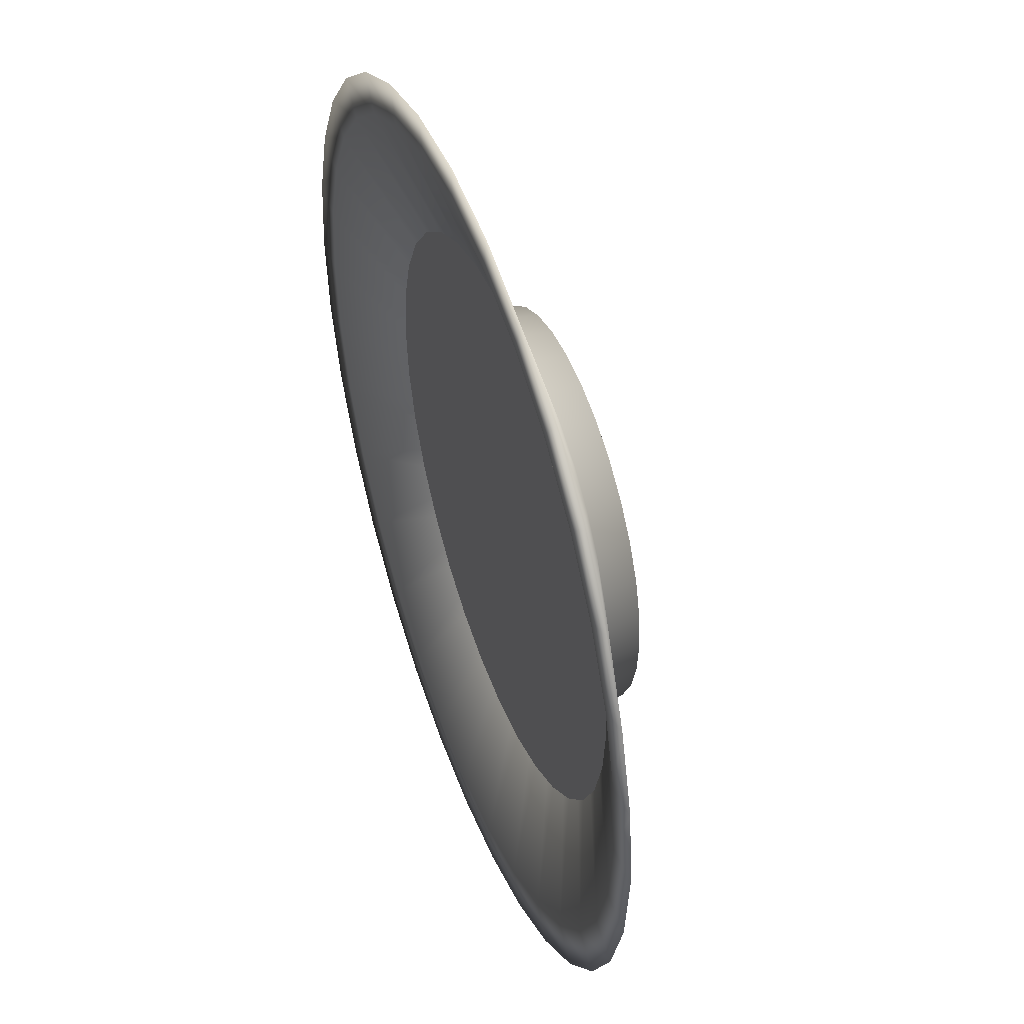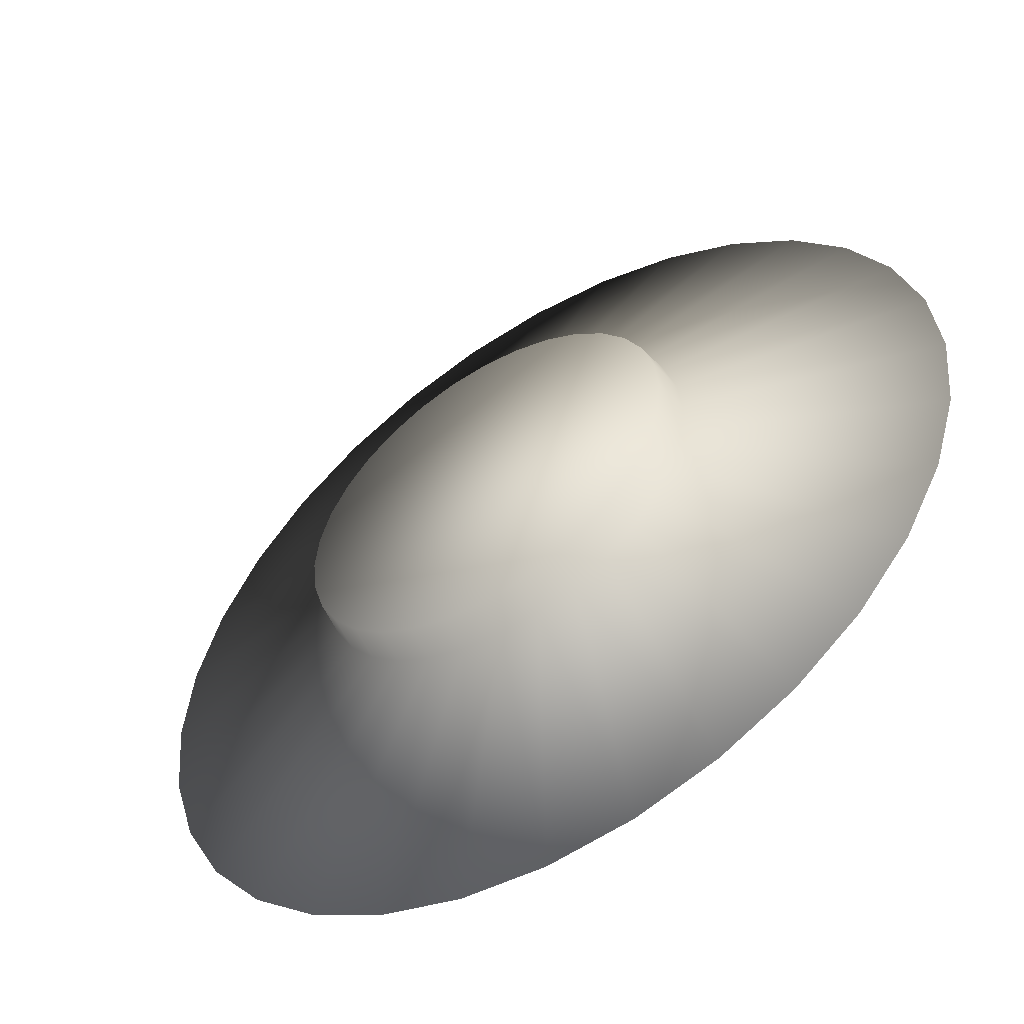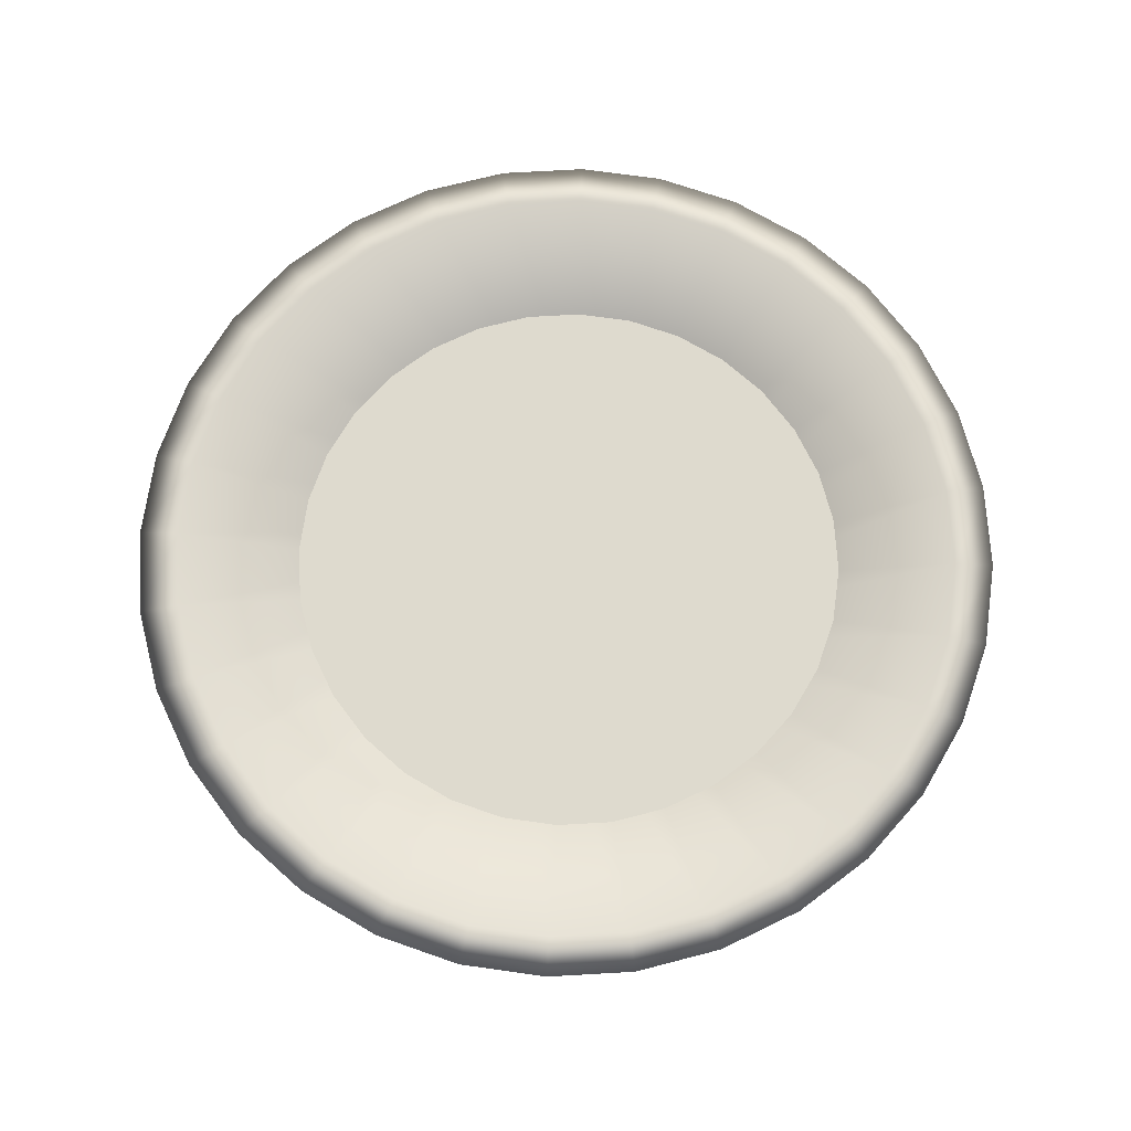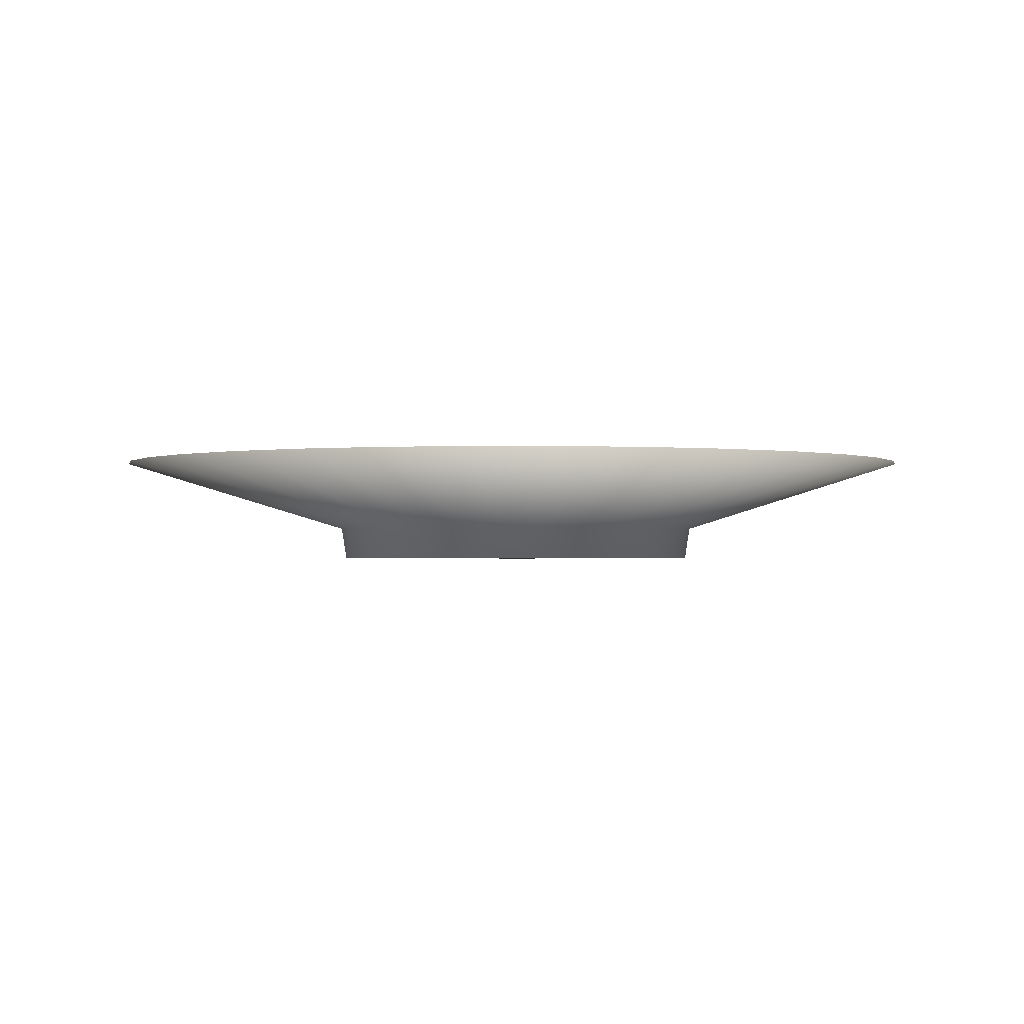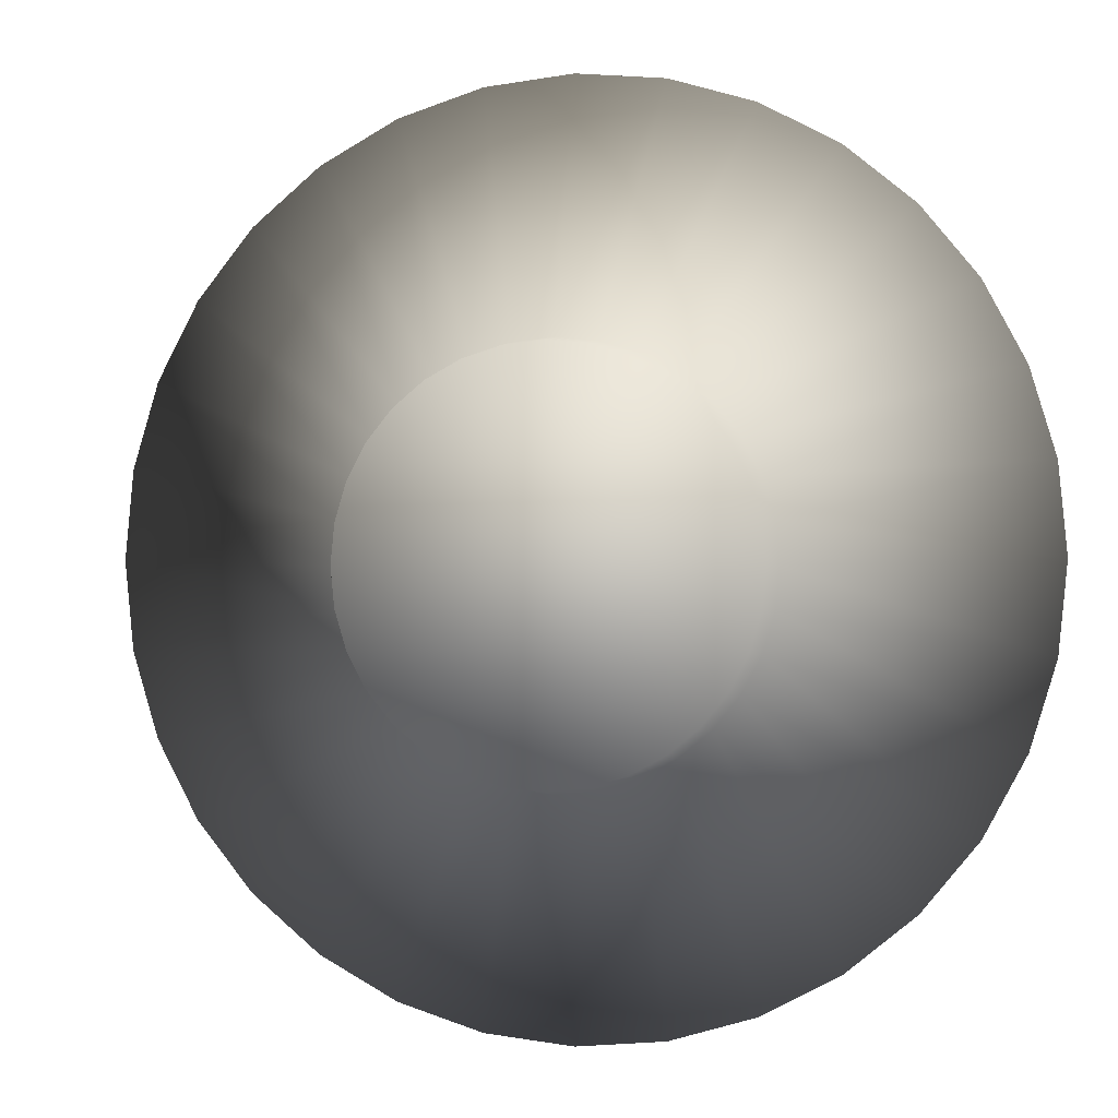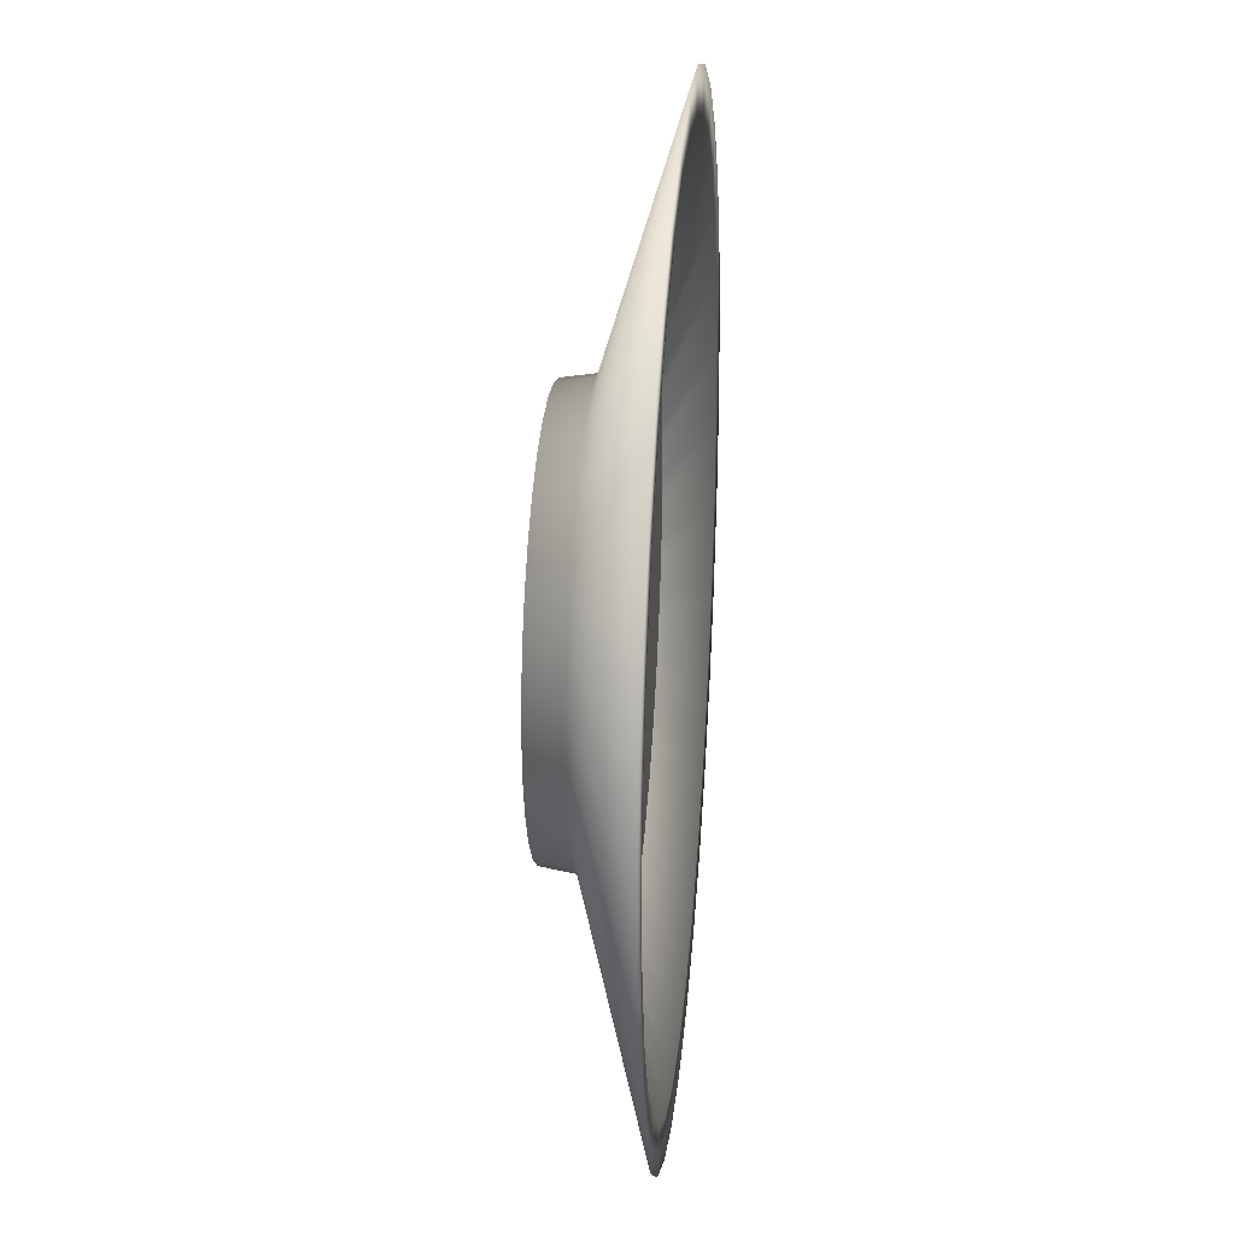
<metadata>
{"format":"obj","ext":"obj","renderer":"f3d","projection":"perspective","resolution":1024,"background":"white","views":[{"elev":47.0,"azim":-110.1,"up":"+Z"},{"elev":-53.9,"azim":32.6,"up":"+Z"},{"elev":71.1,"azim":58.6,"up":"+Y"},{"elev":-1.2,"azim":129.2,"up":"+Y"},{"elev":-0.4,"azim":15.2,"up":"+Z"},{"elev":27.0,"azim":95.3,"up":"+Z"}]}
</metadata>
<code>
o bowl_Circle
v -0 -0.0405 -0.25
v -0.04877 -0.0405 -0.2452
v -0.09567 -0.0405 -0.231
v -0.1389 -0.0405 -0.2079
v -0.1768 -0.0405 -0.1768
v -0.2079 -0.0405 -0.1389
v -0.231 -0.0405 -0.09567
v -0.2452 -0.0405 -0.04877
v -0.25 -0.0405 -0
v -0.2452 -0.0405 0.04877
v -0.231 -0.0405 0.09567
v -0.2079 -0.0405 0.1389
v -0.1768 -0.0405 0.1768
v -0.1389 -0.0405 0.2079
v -0.09567 -0.0405 0.231
v -0.04877 -0.0405 0.2452
v -0 -0.0405 0.25
v 0.04877 -0.0405 0.2452
v 0.09567 -0.0405 0.231
v 0.1389 -0.0405 0.2079
v 0.1768 -0.0405 0.1768
v 0.2079 -0.0405 0.1389
v 0.231 -0.0405 0.09567
v 0.2452 -0.0405 0.04877
v 0.25 -0.0405 -0
v 0.2452 -0.0405 -0.04877
v 0.231 -0.0405 -0.09567
v 0.2079 -0.0405 -0.1389
v 0.1768 -0.0405 -0.1768
v 0.1389 -0.0405 -0.2079
v 0.09567 -0.0405 -0.231
v 0.04877 -0.0405 -0.2452
v -0 0.002809 -0.2566
v -0.05007 0.002809 -0.2517
v -0.09821 0.002809 -0.2371
v -0.1426 0.002809 -0.2134
v -0.1815 0.002809 -0.1815
v -0.2134 0.002809 -0.1426
v -0.2371 0.002809 -0.09821
v -0.2517 0.002809 -0.05007
v -0.2566 0.002809 -0
v -0.2517 0.002809 0.05007
v -0.2371 0.002809 0.09821
v -0.2134 0.002809 0.1426
v -0.1815 0.002809 0.1815
v -0.1426 0.002809 0.2134
v -0.09821 0.002809 0.2371
v -0.05007 0.002809 0.2517
v -0 0.002809 0.2566
v 0.05007 0.002809 0.2517
v 0.09821 0.002809 0.2371
v 0.1426 0.002809 0.2134
v 0.1815 0.002809 0.1815
v 0.2134 0.002809 0.1426
v 0.2371 0.002809 0.09821
v 0.2517 0.002809 0.05007
v 0.2566 0.002809 -0
v 0.2517 0.002809 -0.05007
v 0.2371 0.002809 -0.09821
v 0.2134 0.002809 -0.1426
v 0.1815 0.002809 -0.1815
v 0.1426 0.002809 -0.2134
v 0.09821 0.002809 -0.2371
v 0.05007 0.002809 -0.2517
v -0.001024 0.09682 -0.5538
v -0.1106 0.09682 -0.543
v -0.2159 0.09682 -0.511
v -0.313 0.09682 -0.4591
v -0.3981 0.09682 -0.3893
v -0.468 0.09682 -0.3042
v -0.5198 0.09682 -0.2071
v -0.5518 0.09682 -0.1018
v -0.5626 0.09682 0.007784
v -0.5518 0.09682 0.1173
v -0.5198 0.09682 0.2227
v -0.468 0.09682 0.3198
v -0.3981 0.09682 0.4049
v -0.313 0.09682 0.4747
v -0.2159 0.09682 0.5266
v -0.1106 0.09682 0.5586
v -0.001024 0.09682 0.5694
v 0.1085 0.09682 0.5586
v 0.2139 0.09682 0.5266
v 0.311 0.09682 0.4747
v 0.3961 0.09682 0.4049
v 0.4659 0.09682 0.3198
v 0.5178 0.09682 0.2227
v 0.5498 0.09682 0.1173
v 0.5605 0.09682 0.007783
v 0.5498 0.09682 -0.1018
v 0.5178 0.09682 -0.2071
v 0.4659 0.09682 -0.3042
v 0.3961 0.09682 -0.3893
v 0.311 0.09682 -0.4591
v 0.2139 0.09682 -0.511
v 0.1085 0.09682 -0.543
v -3e-05 -0.02618 -0.2277
v -0.04449 -0.02618 -0.2233
v -0.08725 -0.02618 -0.2103
v -0.1267 -0.02618 -0.1893
v -0.1612 -0.02618 -0.1609
v -0.1895 -0.02618 -0.1264
v -0.2106 -0.02618 -0.08699
v -0.2236 -0.02618 -0.04423
v -0.2279 -0.02618 0.000229
v -0.2236 -0.02618 0.04469
v -0.2106 -0.02618 0.08745
v -0.1895 -0.02618 0.1268
v -0.1612 -0.02618 0.1614
v -0.1267 -0.02618 0.1897
v -0.08725 -0.02618 0.2108
v -0.04449 -0.02618 0.2238
v -3e-05 -0.02618 0.2281
v 0.04443 -0.02618 0.2238
v 0.08719 -0.02618 0.2108
v 0.1266 -0.02618 0.1897
v 0.1611 -0.02618 0.1614
v 0.1895 -0.02618 0.1268
v 0.2105 -0.02618 0.08745
v 0.2235 -0.02618 0.04469
v 0.2279 -0.02618 0.000229
v 0.2235 -0.02618 -0.04423
v 0.2105 -0.02618 -0.08699
v 0.1895 -0.02618 -0.1264
v 0.1611 -0.02618 -0.1609
v 0.1266 -0.02618 -0.1893
v 0.08719 -0.02618 -0.2103
v 0.04443 -0.02618 -0.2233
v -3e-05 0.002809 -0.2337
v -0.04568 0.002809 -0.2292
v -0.08957 0.002809 -0.2159
v -0.13 0.002809 -0.1943
v -0.1655 0.002809 -0.1652
v -0.1946 0.002809 -0.1298
v -0.2162 0.002809 -0.08931
v -0.2295 0.002809 -0.04542
v -0.234 0.002809 0.000229
v -0.2295 0.002809 0.04587
v -0.2162 0.002809 0.08976
v -0.1946 0.002809 0.1302
v -0.1655 0.002809 0.1657
v -0.13 0.002809 0.1948
v -0.08957 0.002809 0.2164
v -0.04568 0.002809 0.2297
v -3e-05 0.002809 0.2342
v 0.04562 0.002809 0.2297
v 0.08951 0.002809 0.2164
v 0.13 0.002809 0.1948
v 0.1654 0.002809 0.1657
v 0.1945 0.002809 0.1302
v 0.2161 0.002809 0.08976
v 0.2294 0.002809 0.04587
v 0.2339 0.002809 0.000229
v 0.2294 0.002809 -0.04542
v 0.2161 0.002809 -0.08931
v 0.1945 0.002809 -0.1298
v 0.1654 0.002809 -0.1652
v 0.13 0.002809 -0.1943
v 0.08951 0.002809 -0.2159
v 0.04561 0.002809 -0.2292
v -0.000964 0.09682 -0.5046
v -0.1008 0.09682 -0.4948
v -0.1969 0.09682 -0.4657
v -0.2854 0.09682 -0.4183
v -0.363 0.09682 -0.3547
v -0.4266 0.09682 -0.2771
v -0.4739 0.09682 -0.1886
v -0.5031 0.09682 -0.09255
v -0.5129 0.09682 0.007325
v -0.5031 0.09682 0.1072
v -0.4739 0.09682 0.2032
v -0.4266 0.09682 0.2918
v -0.363 0.09682 0.3693
v -0.2854 0.09682 0.433
v -0.1969 0.09682 0.4803
v -0.1008 0.09682 0.5094
v -0.000964 0.09682 0.5193
v 0.09891 0.09682 0.5094
v 0.195 0.09682 0.4803
v 0.2835 0.09682 0.433
v 0.361 0.09682 0.3693
v 0.4247 0.09682 0.2918
v 0.472 0.09682 0.2032
v 0.5012 0.09682 0.1072
v 0.511 0.09682 0.007325
v 0.5012 0.09682 -0.09255
v 0.472 0.09682 -0.1886
v 0.4247 0.09682 -0.2771
v 0.361 0.09682 -0.3547
v 0.2835 0.09682 -0.4183
v 0.195 0.09682 -0.4657
v 0.09891 0.09682 -0.4948
f 2 1 32 31 30 29 28 27 26 25 24 23 22 21 20 19 18 17 16 15 14 13 12 11 10 9 8 7 6 5 4 3
f 41 42 74 73
f 14 15 47 46
f 1 2 34 33
f 28 29 61 60
f 15 16 48 47
f 2 3 35 34
f 29 30 62 61
f 16 17 49 48
f 3 4 36 35
f 30 31 63 62
f 17 18 50 49
f 4 5 37 36
f 31 32 64 63
f 18 19 51 50
f 5 6 38 37
f 32 1 33 64
f 19 20 52 51
f 6 7 39 38
f 20 21 53 52
f 7 8 40 39
f 21 22 54 53
f 8 9 41 40
f 22 23 55 54
f 9 10 42 41
f 23 24 56 55
f 10 11 43 42
f 24 25 57 56
f 11 12 44 43
f 25 26 58 57
f 12 13 45 44
f 26 27 59 58
f 13 14 46 45
f 27 28 60 59
f 55 56 88 87
f 42 43 75 74
f 56 57 89 88
f 43 44 76 75
f 57 58 90 89
f 44 45 77 76
f 58 59 91 90
f 45 46 78 77
f 59 60 92 91
f 46 47 79 78
f 33 34 66 65
f 60 61 93 92
f 47 48 80 79
f 34 35 67 66
f 61 62 94 93
f 48 49 81 80
f 35 36 68 67
f 62 63 95 94
f 49 50 82 81
f 36 37 69 68
f 63 64 96 95
f 50 51 83 82
f 37 38 70 69
f 64 33 65 96
f 51 52 84 83
f 38 39 71 70
f 52 53 85 84
f 39 40 72 71
f 53 54 86 85
f 40 41 73 72
f 54 55 87 86
f 137 169 170 138
f 110 142 143 111
f 97 129 130 98
f 124 156 157 125
f 111 143 144 112
f 98 130 131 99
f 125 157 158 126
f 112 144 145 113
f 99 131 132 100
f 126 158 159 127
f 113 145 146 114
f 100 132 133 101
f 127 159 160 128
f 114 146 147 115
f 101 133 134 102
f 128 160 129 97
f 115 147 148 116
f 102 134 135 103
f 116 148 149 117
f 103 135 136 104
f 117 149 150 118
f 104 136 137 105
f 118 150 151 119
f 105 137 138 106
f 119 151 152 120
f 106 138 139 107
f 120 152 153 121
f 107 139 140 108
f 121 153 154 122
f 108 140 141 109
f 122 154 155 123
f 109 141 142 110
f 123 155 156 124
f 151 183 184 152
f 138 170 171 139
f 152 184 185 153
f 139 171 172 140
f 153 185 186 154
f 140 172 173 141
f 154 186 187 155
f 141 173 174 142
f 155 187 188 156
f 142 174 175 143
f 129 161 162 130
f 156 188 189 157
f 143 175 176 144
f 130 162 163 131
f 157 189 190 158
f 144 176 177 145
f 131 163 164 132
f 158 190 191 159
f 145 177 178 146
f 132 164 165 133
f 159 191 192 160
f 146 178 179 147
f 133 165 166 134
f 160 192 161 129
f 147 179 180 148
f 134 166 167 135
f 148 180 181 149
f 135 167 168 136
f 149 181 182 150
f 136 168 169 137
f 150 182 183 151
f 84 180 179 83
f 71 167 166 70
f 85 181 180 84
f 72 168 167 71
f 86 182 181 85
f 73 169 168 72
f 87 183 182 86
f 74 170 169 73
f 88 184 183 87
f 75 171 170 74
f 89 185 184 88
f 76 172 171 75
f 90 186 185 89
f 77 173 172 76
f 91 187 186 90
f 78 174 173 77
f 92 188 187 91
f 79 175 174 78
f 66 162 161 65
f 93 189 188 92
f 80 176 175 79
f 67 163 162 66
f 94 190 189 93
f 81 177 176 80
f 68 164 163 67
f 95 191 190 94
f 82 178 177 81
f 69 165 164 68
f 96 192 191 95
f 83 179 178 82
f 70 166 165 69
f 65 161 192 96
f 98 99 100 101 102 103 104 105 106 107 108 109 110 111 112 113 114 115 116 117 118 119 120 121 122 123 124 125 126 127 128 97
o water_Circle.001
v -0 0.04581 -0.3769
v -0.07354 0.04581 -0.3697
v -0.1443 0.04581 -0.3483
v -0.2094 0.04581 -0.3134
v -0.2665 0.04581 -0.2665
v -0.3134 0.04581 -0.2094
v -0.3483 0.04581 -0.1443
v -0.3697 0.04581 -0.07354
v -0.3769 0.04581 -0
v -0.3697 0.04581 0.07354
v -0.3483 0.04581 0.1443
v -0.3134 0.04581 0.2094
v -0.2665 0.04581 0.2665
v -0.2094 0.04581 0.3134
v -0.1443 0.04581 0.3483
v -0.07354 0.04581 0.3697
v 0 0.04581 0.3769
v 0.07354 0.04581 0.3697
v 0.1443 0.04581 0.3483
v 0.2094 0.04581 0.3134
v 0.2665 0.04581 0.2665
v 0.3134 0.04581 0.2094
v 0.3483 0.04581 0.1443
v 0.3697 0.04581 0.07354
v 0.3769 0.04581 -1e-06
v 0.3697 0.04581 -0.07354
v 0.3483 0.04581 -0.1443
v 0.3134 0.04581 -0.2094
v 0.2665 0.04581 -0.2665
v 0.2094 0.04581 -0.3134
v 0.1443 0.04581 -0.3483
v 0.07354 0.04581 -0.3697
f 194 195 196 197 198 199 200 201 202 203 204 205 206 207 208 209 210 211 212 213 214 215 216 217 218 219 220 221 222 223 224 193

</code>
